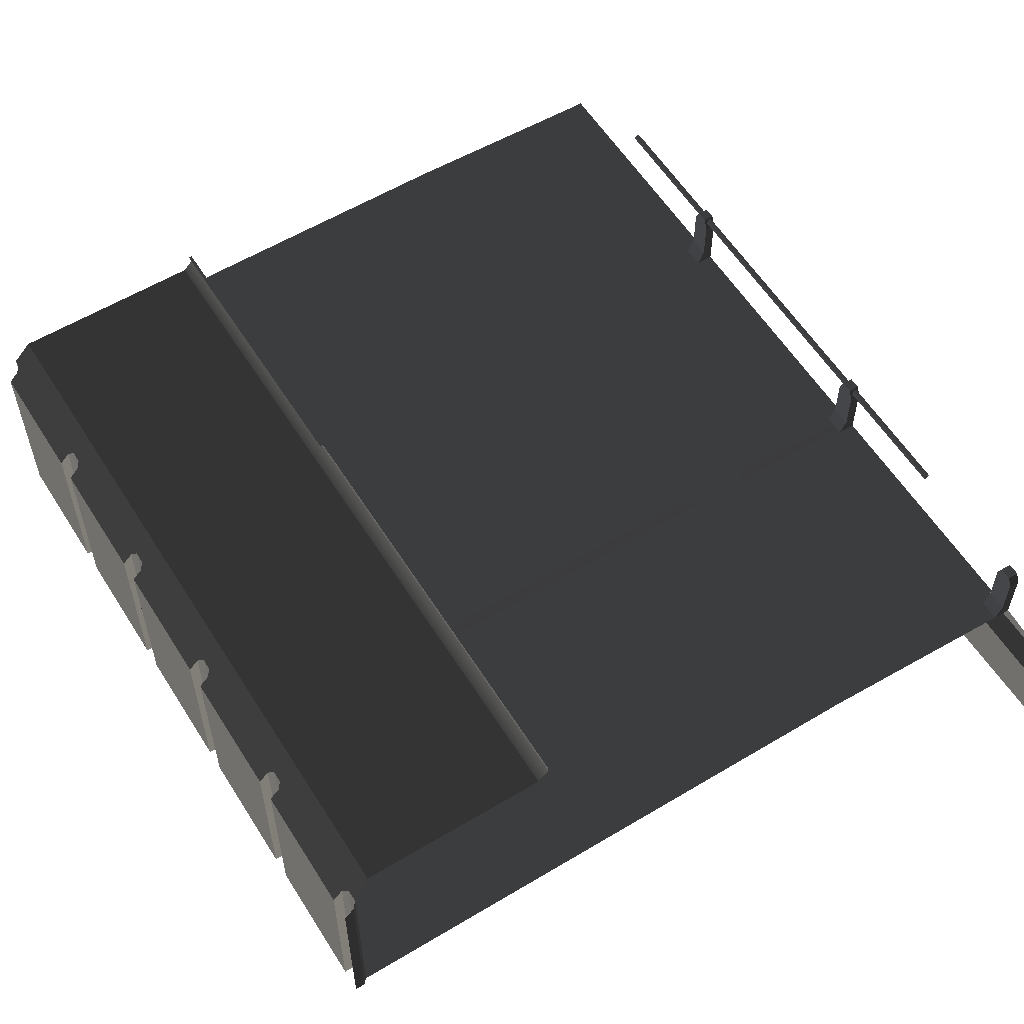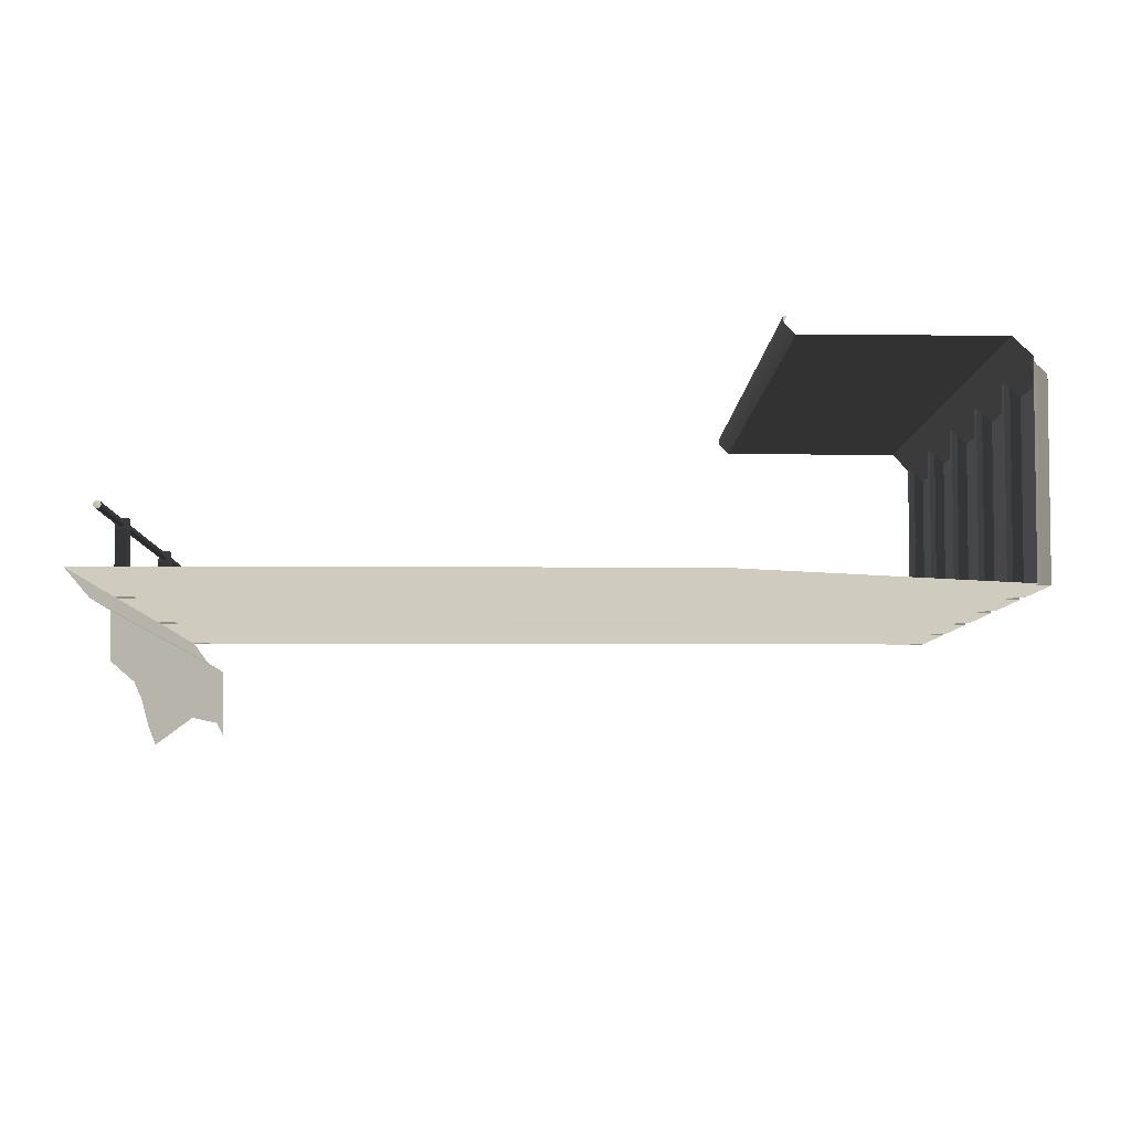
<metadata>
{"format":"obj","ext":"obj","renderer":"f3d","projection":"perspective","resolution":1024,"background":"white","views":[{"elev":58.0,"azim":148.1,"up":"+Y"},{"elev":-5.8,"azim":-1.1,"up":"+Y"}]}
</metadata>
<code>
g
v 161 10.99 -209
v 161 10.99 -205
v 158.4 10.99 -205
v 158.4 10.99 -209
v 161 10.99 -213
v 158.4 10.99 -213
v 158.4 10.99 -215
v 161 10.99 -215
v 150.1 8.879 -213
v 150.1 8.879 -213
v 150.1 8.879 -209
v 150.1 8.879 -209
v 150.1 8.879 -205
v 150 8.923 -213
v 150.1 8.879 -205
v 150 8.923 -209
v 150.1 8.968 -213
v 150 8.923 -205
v 150.1 8.968 -209
v 150.1 8.968 -213
v 150.1 8.968 -205
v 150.1 8.968 -209
v 150.1 8.923 -213
v 150.1 8.968 -205
v 150.1 8.923 -209
v 150.1 8.879 -213
v 150.1 8.923 -205
v 150.1 8.879 -209
v 150.1 8.879 -205
v 150.2 8.994 -214.9
v 150.2 8.994 -215.1
v 150 8.994 -215.1
v 150 8.994 -214.9
v 150.2 8.841 -214.9
v 150.2 8.994 -214.9
v 150 8.994 -214.9
v 150 8.841 -214.9
v 150.2 8.995 -210.9
v 150.2 8.995 -211.1
v 150 8.995 -211.1
v 150 8.995 -210.9
v 150 8.843 -211.2
v 150 8.995 -211.1
v 150.2 8.995 -211.1
v 150.2 8.843 -211.2
v 150.2 8.843 -210.9
v 150.2 8.995 -210.9
v 150 8.995 -210.9
v 150 8.843 -210.9
v 150.2 8.994 -206.9
v 150.2 8.994 -207.1
v 150 8.994 -207.1
v 150 8.994 -206.9
v 150 8.841 -207.2
v 150 8.994 -207.1
v 150.2 8.994 -207.1
v 150.2 8.841 -207.2
v 150.2 8.841 -206.9
v 150.2 8.994 -206.9
v 150 8.994 -206.9
v 150 8.841 -206.9
v 150 8.841 -215.2
v 150 8.994 -215.1
v 150.2 8.994 -215.1
v 150.2 8.841 -215.2
v 150.2 8.206 -214.9
v 150.2 8.841 -214.9
v 150 8.841 -214.9
v 150 7.994 -214.9
v 150.3 7.994 -214.9
v 150 7.995 -211.2
v 150 8.843 -211.2
v 150.2 8.843 -211.2
v 150.2 8.207 -211.2
v 150.3 7.995 -211.2
v 150.2 8.207 -210.9
v 150.2 8.843 -210.9
v 150 8.843 -210.9
v 150 7.995 -210.9
v 150.3 7.995 -210.9
v 150 7.994 -207.2
v 150 8.841 -207.2
v 150.2 8.841 -207.2
v 150.2 8.206 -207.2
v 150.3 7.993 -207.2
v 150.2 8.206 -206.9
v 150.2 8.841 -206.9
v 150 8.841 -206.9
v 150 7.993 -206.9
v 150.3 7.993 -206.9
v 150 7.994 -215.2
v 150 8.841 -215.2
v 150.2 8.841 -215.2
v 150.2 8.206 -215.2
v 150.3 7.994 -215.2
v 150.3 6.932 -207
v 150.3 7.07 -205
v 150.3 7.659 -205
v 150.3 6.212 -209
v 150.3 7.659 -209
v 150.3 7.659 -213
v 150.3 6.741 -213
v 150.3 7.659 -209
v 150.3 6.445 -208.3
v 150.3 6.739 -207.7
v 150.3 6.212 -209
v 150.3 6.739 -207.7
v 150.3 6.932 -207
v 150.3 7.659 -205
v 150.3 7.659 -209
v 150.3 6.741 -213
v 150.3 7.659 -213
v 150.3 7.659 -217
v 150.3 6.796 -216.1
v 150.3 6.638 -217
v 150.3 7.994 -215.1
v 153.2 7.994 -215.1
v 150.3 7.994 -215.2
v 157.2 7.999 -211.1
v 157.2 7.993 -214.9
v 153.3 7.992 -214.9
v 153.3 7.999 -211.1
v 157.2 7.993 -207.1
v 157.2 8.006 -210.9
v 153.3 8.006 -210.9
v 153.3 7.993 -207.1
v 157.2 7.993 -203.1
v 157.2 7.993 -206.9
v 153.3 7.993 -206.9
v 153.3 7.993 -203.1
v 153.2 7.993 -203.1
v 150.3 7.993 -206.9
v 150.3 7.993 -203.1
v 153.2 7.993 -206.9
v 150.3 7.993 -206.9
v 150.3 7.995 -211.1
v 153.2 8 -211.1
v 150.3 7.995 -211.2
v 150.3 7.994 -214.9
v 153.2 7.993 -214.9
v 150.3 7.994 -214.9
v 150.3 7.994 -207.1
v 153.2 7.994 -207.1
v 150.3 7.993 -207.2
v 150.3 7.995 -210.9
v 153.2 8.006 -210.9
v 150.3 7.995 -210.9
v 161.2 7.994 -205.1
v 161.2 7.995 -206.9
v 157.3 7.993 -206.9
v 161.2 7.995 -205
v 157.3 7.993 -203.1
v 161.2 7.995 -204.9
v 161.2 7.994 -213.1
v 161.2 7.994 -214.9
v 157.3 7.993 -214.9
v 161.2 7.995 -212.9
v 157.3 7.999 -211.1
v 161.2 7.995 -211.1
v 161.2 7.995 -209.1
v 161.2 7.995 -210.9
v 157.3 8.006 -210.9
v 161.2 7.995 -208.9
v 157.3 7.993 -207.1
v 161.2 7.995 -207.1
v 150 7.994 -214.9
v 150 7.809 -213
v 150 7.995 -211.2
v 150 7.995 -210.9
v 150 7.809 -209
v 150 7.994 -207.2
v 150 7.993 -206.9
v 150 7.809 -205
v 150 7.993 -203.1
v 150 7.809 -213
v 150 7.994 -214.9
v 150 7.994 -215.2
v 150 7.809 -217
v 150 7.809 -213
v 150 7.809 -209
v 150 7.995 -210.9
v 150 7.995 -211.2
v 150 7.809 -213
v 150 7.994 -207.2
v 150 7.809 -209
v 150 7.809 -205
v 150 7.993 -206.9
v 153.2 7.993 -214.9
v 153.2 8 -211.1
v 153.3 7.999 -211.1
v 153.3 7.992 -214.9
v 153.2 8.006 -210.9
v 153.2 7.994 -207.1
v 153.3 7.993 -207.1
v 153.3 8.006 -210.9
v 153.2 7.993 -214.9
v 153.2 7.994 -215.1
v 150.3 7.994 -215.1
v 150.3 7.994 -214.9
v 153.2 8.006 -210.9
v 153.2 8 -211.1
v 150.3 7.995 -211.1
v 150.3 7.995 -210.9
v 150.3 7.993 -206.9
v 153.2 7.993 -206.9
v 153.2 7.994 -207.1
v 150.3 7.994 -207.1
v 153.2 7.993 -206.9
v 153.2 7.993 -203.1
v 153.3 7.993 -203.1
v 153.3 7.993 -206.9
v 157.2 7.993 -214.9
v 157.2 7.994 -215.1
v 153.3 7.994 -215.1
v 153.3 7.992 -214.9
v 157.2 7.993 -206.9
v 157.2 7.993 -207.1
v 153.3 7.993 -207.1
v 153.3 7.993 -206.9
v 157.2 8.006 -210.9
v 157.2 7.999 -211.1
v 153.3 7.999 -211.1
v 153.3 8.006 -210.9
v 157.3 7.999 -211.1
v 157.3 7.993 -214.9
v 157.2 7.993 -214.9
v 157.2 7.999 -211.1
v 157.3 7.993 -203.1
v 157.3 7.993 -206.9
v 157.2 7.993 -206.9
v 157.2 7.993 -203.1
v 161.2 7.995 -206.9
v 161.2 7.995 -207.1
v 157.3 7.993 -207.1
v 157.3 7.993 -206.9
v 157.3 7.993 -207.1
v 157.3 8.006 -210.9
v 157.2 8.006 -210.9
v 157.2 7.993 -207.1
v 161.2 7.994 -214.9
v 161.2 7.994 -215.1
v 157.3 7.994 -215.1
v 157.3 7.993 -214.9
v 161.2 7.995 -210.9
v 161.2 7.995 -211.1
v 157.3 7.999 -211.1
v 157.3 8.006 -210.9
v 158.2 11.23 -209
v 158.2 11.23 -205
v 158.3 11.23 -205
v 158.3 11.23 -209
v 150 8.841 -215.2
v 150 7.994 -215.2
v 150 7.994 -214.9
v 150 8.841 -214.9
v 150 8.994 -215.1
v 150 8.994 -214.9
v 150.2 8.841 -214.9
v 150.2 8.206 -214.9
v 150.2 8.206 -215.2
v 150.2 8.841 -215.2
v 150.2 8.994 -214.9
v 150.2 8.994 -215.1
v 150.2 8.843 -210.9
v 150.2 8.207 -210.9
v 150.2 8.207 -211.2
v 150.2 8.843 -211.2
v 150.2 8.995 -210.9
v 150.2 8.995 -211.1
v 150 8.841 -207.2
v 150 7.994 -207.2
v 150 7.993 -206.9
v 150 8.841 -206.9
v 150 8.994 -207.1
v 150 8.994 -206.9
v 150.2 8.841 -206.9
v 150.2 8.206 -206.9
v 150.2 8.206 -207.2
v 150.2 8.841 -207.2
v 150.2 8.994 -206.9
v 150.2 8.994 -207.1
v 150.3 7.993 -207.2
v 150.2 8.206 -207.2
v 150.3 7.994 -207.1
v 150.3 7.993 -206.9
v 150.2 8.206 -206.9
v 150.3 7.993 -206.9
v 150 8.843 -211.2
v 150 7.995 -211.2
v 150 7.995 -210.9
v 150 8.843 -210.9
v 150 8.995 -211.1
v 150 8.995 -210.9
v 150 7.809 -217
v 150.3 7.659 -217
v 150.3 7.659 -213
v 150 7.809 -213
v 150.3 7.659 -209
v 150 7.809 -209
v 150.3 7.659 -205
v 150 7.809 -205
v 150.3 7.995 -211.2
v 150.2 8.207 -211.2
v 150.3 7.995 -211.1
v 150.3 7.995 -210.9
v 150.2 8.207 -210.9
v 150.3 7.995 -210.9
v 150.3 7.994 -215.2
v 150.2 8.206 -215.2
v 150.3 7.994 -215.1
v 150.3 7.994 -214.9
v 150.2 8.206 -214.9
v 150.3 7.994 -214.9
v 158.2 11.23 -213
v 158.2 11.23 -215
v 158.2 11.14 -215
v 158.2 11.14 -213
v 158.4 10.99 -215
v 158.4 10.99 -213
v 158.2 11.23 -209
v 158.2 11.23 -213
v 158.2 11.14 -213
v 158.2 11.14 -209
v 158.4 10.99 -213
v 158.2 11.23 -205
v 158.4 10.99 -209
v 158.2 11.14 -205
v 158.4 10.99 -205
v 153.2 7.994 -215.1
v 153.2 7.993 -214.9
v 153.3 7.992 -214.9
v 153.3 7.994 -215.1
v 153.3 7.993 -206.9
v 153.3 7.993 -207.1
v 153.2 7.994 -207.1
v 153.2 7.993 -206.9
v 153.2 8 -211.1
v 153.2 8.006 -210.9
v 153.3 8.006 -210.9
v 153.3 7.999 -211.1
v 157.3 7.993 -214.9
v 157.3 7.994 -215.1
v 157.2 7.994 -215.1
v 157.2 7.993 -214.9
v 157.3 7.993 -206.9
v 157.3 7.993 -207.1
v 157.2 7.993 -207.1
v 157.2 7.993 -206.9
v 157.3 8.006 -210.9
v 157.3 7.999 -211.1
v 157.2 7.999 -211.1
v 157.2 8.006 -210.9
v 150.3 7.994 -214.9
v 150 7.994 -214.9
v 150 7.995 -211.2
v 150.3 7.995 -211.2
v 150.3 7.995 -210.9
v 150 7.995 -210.9
v 150 7.994 -207.2
v 150.3 7.993 -207.2
v 150.3 7.993 -206.9
v 150 7.993 -206.9
v 150 7.993 -203.1
v 150.3 7.993 -203.1
v 161.4 7.995 -207.2
v 161.3 7.995 -207.2
v 161.3 10.68 -207.2
v 161.4 10.55 -207.2
v 161.2 7.995 -207.1
v 161.2 7.995 -206.9
v 161.2 10.74 -206.9
v 161.2 10.74 -207.1
v 161.2 7.995 -207.1
v 161.2 10.74 -207.1
v 161.3 10.68 -207.2
v 161.3 7.995 -207.2
v 161.3 10.68 -206.9
v 161.3 7.995 -206.9
v 161.4 7.995 -206.9
v 161.4 10.55 -206.9
v 161.3 10.68 -206.9
v 161.2 10.74 -206.9
v 161.2 7.995 -206.9
v 161.3 7.995 -206.9
v 161.4 7.995 -205.2
v 161.3 7.995 -205.2
v 161.3 10.68 -205.2
v 161.4 10.55 -205.2
v 161.2 7.994 -205.1
v 161.2 10.74 -205.1
v 161.3 10.68 -205.2
v 161.3 7.995 -205.2
v 161.2 7.994 -205.1
v 161.2 7.995 -205
v 161.2 10.74 -205
v 161.2 10.74 -205.1
v 161.3 10.68 -213.2
v 161.4 10.55 -213.2
v 161.4 7.994 -213.2
v 161.3 7.994 -213.2
v 161.3 10.68 -213.2
v 161.3 7.994 -213.2
v 161.2 7.994 -213.1
v 161.2 10.74 -213.1
v 161.2 7.995 -209.1
v 161.2 7.995 -208.9
v 161.2 10.74 -208.9
v 161.2 10.74 -209.1
v 161.3 10.68 -208.9
v 161.3 7.995 -208.9
v 161.4 7.995 -208.9
v 161.4 10.55 -208.9
v 161.3 10.68 -208.9
v 161.2 10.74 -208.9
v 161.2 7.995 -208.9
v 161.3 7.995 -208.9
v 161.4 7.995 -211.2
v 161.3 7.995 -211.2
v 161.3 10.68 -211.2
v 161.4 10.55 -211.2
v 161.2 7.995 -211.1
v 161.2 7.995 -210.9
v 161.2 10.74 -210.9
v 161.2 10.74 -211.1
v 161.2 7.995 -211.1
v 161.2 10.74 -211.1
v 161.3 10.68 -211.2
v 161.3 7.995 -211.2
v 161.3 10.68 -210.9
v 161.3 7.995 -210.9
v 161.4 7.995 -210.9
v 161.4 10.55 -210.9
v 161.3 10.68 -210.9
v 161.2 10.74 -210.9
v 161.2 7.995 -210.9
v 161.3 7.995 -210.9
v 161.4 7.995 -209.2
v 161.3 7.995 -209.2
v 161.3 10.68 -209.2
v 161.4 10.55 -209.2
v 161.2 7.995 -209.1
v 161.2 10.74 -209.1
v 161.3 10.68 -209.2
v 161.3 7.995 -209.2
v 161.2 7.994 -213.1
v 161.2 7.995 -212.9
v 161.2 10.74 -212.9
v 161.2 10.74 -213.1
v 161.3 10.68 -212.9
v 161.3 7.995 -212.9
v 161.4 7.995 -212.9
v 161.4 10.55 -212.9
v 161.3 10.68 -212.9
v 161.2 10.74 -212.9
v 161.2 7.995 -212.9
v 161.3 7.995 -212.9
v 161.2 10.74 -215.1
v 161.2 7.994 -215.1
v 161.2 7.994 -214.9
v 161.2 10.74 -214.9
v 161.4 7.994 -215.2
v 161.3 7.994 -215.2
v 161.3 10.68 -215.2
v 161.4 10.55 -215.2
v 161.2 7.994 -215.1
v 161.2 10.74 -215.1
v 161.3 10.68 -215.2
v 161.3 7.994 -215.2
v 161.4 7.994 -214.9
v 161.4 10.55 -214.9
v 161.3 10.68 -214.9
v 161.3 7.994 -214.9
v 161.2 7.994 -214.9
v 161.3 7.994 -214.9
v 161.3 10.68 -214.9
v 161.2 10.74 -214.9
v 161.3 7.995 -205.2
v 161.4 7.995 -205.2
v 161.4 7.995 -206.9
v 161.3 7.995 -206.9
v 161.2 7.994 -205.1
v 161.2 7.995 -206.9
v 161.3 7.994 -213.2
v 161.4 7.994 -213.2
v 161.4 7.994 -214.9
v 161.3 7.994 -214.9
v 161.2 7.994 -213.1
v 161.2 7.994 -214.9
v 161.3 7.995 -207.2
v 161.4 7.995 -207.2
v 161.4 7.995 -208.9
v 161.3 7.995 -208.9
v 161.2 7.995 -207.1
v 161.2 7.995 -208.9
v 161.3 7.995 -211.2
v 161.4 7.995 -211.2
v 161.4 7.995 -212.9
v 161.3 7.995 -212.9
v 161.2 7.995 -211.1
v 161.2 7.995 -212.9
v 161.3 7.995 -209.2
v 161.4 7.995 -209.2
v 161.4 7.995 -210.9
v 161.3 7.995 -210.9
v 161.2 7.995 -209.1
v 161.2 7.995 -210.9
v 161.4 10.55 -206.9
v 161.4 7.995 -206.9
v 161.4 7.995 -205.2
v 161.4 10.55 -205.2
v 161.4 10.55 -208.9
v 161.4 7.995 -208.9
v 161.4 7.995 -207.2
v 161.4 10.55 -207.2
v 161.4 10.55 -212.9
v 161.4 7.995 -212.9
v 161.4 7.995 -211.2
v 161.4 10.55 -211.2
v 161.4 10.55 -210.9
v 161.4 7.995 -210.9
v 161.4 7.995 -209.2
v 161.4 10.55 -209.2
v 161.4 10.55 -213.2
v 161.4 10.55 -214.9
v 161.4 7.994 -214.9
v 161.4 7.994 -213.2
v 161.3 10.68 -206.9
v 161.4 10.55 -206.9
v 161.4 10.55 -205.2
v 161.3 10.68 -205.2
v 161.2 10.74 -206.9
v 161.2 10.74 -205.1
v 161 10.99 -205
v 161.2 10.74 -205
v 161.2 10.74 -207.1
v 161 10.99 -209
v 161.2 10.74 -208.9
v 161.3 10.68 -207.2
v 161.3 10.68 -208.9
v 161.4 10.55 -207.2
v 161.4 10.55 -208.9
v 161.2 10.74 -209.1
v 161.2 10.74 -210.9
v 161.3 10.68 -209.2
v 161.2 10.74 -211.1
v 161.3 10.68 -210.9
v 161.4 10.55 -209.2
v 161.4 10.55 -210.9
v 161 10.99 -213
v 161.2 10.74 -212.9
v 161.2 10.74 -213.1
v 161.3 10.68 -211.2
v 161.3 10.68 -212.9
v 161.4 10.55 -211.2
v 161.4 10.55 -212.9
v 161.4 10.55 -214.9
v 161.4 10.55 -213.2
v 161.3 10.68 -213.2
v 161.3 10.68 -214.9
v 161.2 10.74 -213.1
v 161.2 10.74 -214.9
v 161 10.99 -213
v 161 10.99 -215
v 161.2 10.74 -215.1
v 161.4 9.081 -212
v 161.4 9.089 -211.4
v 161.4 10.08 -212.1
v 161.4 10.09 -211.4
v 161.4 9.075 -212.6
v 161.4 9.112 -212
v 161.4 10.07 -212.7
v 161.4 10.11 -212
v 152.3 8.004 -211.4
v 150.3 7.986 -208
v 155.8 8.011 -209.4
v 153.8 7.992 -206
g rend_exterior_outbuilding_16.part0
f 1 2 3
f 3 4 1
f 5 1 4
f 4 6 5
f 5 6 7
f 7 8 5
f 1 2 3
g rend_exterior_outbuilding_16.part1
f 9 10 11
f 11 12 9
f 12 11 13
f 14 9 12
f 13 15 12
f 12 16 14
f 16 12 15
f 17 14 16
f 15 18 16
f 16 19 17
f 19 16 18
f 20 17 19
f 18 21 19
f 19 22 20
f 22 19 21
f 23 20 22
f 21 24 22
f 22 25 23
f 25 22 24
f 26 23 25
f 24 27 25
f 25 28 26
f 28 25 27
f 27 29 28
f 9 10 11
g rend_exterior_outbuilding_16.part2
f 30 31 32
f 32 33 30
f 34 35 36
f 36 37 34
f 38 39 40
f 40 41 38
f 42 43 44
f 44 45 42
f 46 47 48
f 48 49 46
f 50 51 52
f 52 53 50
f 54 55 56
f 56 57 54
f 58 59 60
f 60 61 58
f 62 63 64
f 64 65 62
f 66 67 68
f 68 69 66
f 69 70 66
f 71 72 73
f 73 74 71
f 74 75 71
f 76 77 78
f 78 79 76
f 79 80 76
f 81 82 83
f 83 84 81
f 84 85 81
f 86 87 88
f 88 89 86
f 89 90 86
f 91 92 93
f 93 94 91
f 94 95 91
f 30 31 32
g rend_exterior_outbuilding_16.part3
f 96 97 98
f 99 100 101
f 101 102 99
f 103 104 105
f 103 106 104
f 107 108 109
f 109 110 107
f 111 112 113
f 113 114 111
f 115 114 113
f 96 97 98
g rend_exterior_outbuilding_16.part4
f 116 117 118
f 119 120 121
f 121 122 119
f 123 124 125
f 125 126 123
f 127 128 129
f 129 130 127
f 131 132 133
f 134 132 131
f 134 135 132
f 136 137 138
f 137 139 138
f 137 140 139
f 140 141 139
f 142 143 144
f 143 145 144
f 146 145 143
f 146 147 145
f 148 149 150
f 150 151 148
f 151 150 152
f 152 153 151
f 154 155 156
f 157 154 156
f 156 158 157
f 159 157 158
f 160 161 162
f 163 160 162
f 162 164 163
f 165 163 164
f 116 117 118
g rend_exterior_outbuilding_16.part5
f 166 167 168
f 169 170 171
f 172 173 174
f 175 176 177
f 177 178 179
f 180 181 182
f 182 183 180
f 184 185 186
f 186 187 184
f 188 189 190
f 190 191 188
f 192 193 194
f 194 195 192
f 196 197 198
f 198 199 196
f 200 201 202
f 202 203 200
f 204 205 206
f 206 207 204
f 208 209 210
f 210 211 208
f 212 213 214
f 214 215 212
f 216 217 218
f 218 219 216
f 220 221 222
f 222 223 220
f 224 225 226
f 226 227 224
f 228 229 230
f 230 231 228
f 232 233 234
f 234 235 232
f 236 237 238
f 238 239 236
f 240 241 242
f 242 243 240
f 244 245 246
f 246 247 244
f 248 249 250
f 250 251 248
f 252 253 254
f 254 255 252
f 256 252 255
f 255 257 256
f 258 259 260
f 260 261 258
f 262 258 261
f 261 263 262
f 264 265 266
f 266 267 264
f 268 264 267
f 267 269 268
f 270 271 272
f 272 273 270
f 274 270 273
f 273 275 274
f 276 277 278
f 278 279 276
f 280 276 279
f 279 281 280
f 282 283 284
f 285 284 283
f 283 286 285
f 286 287 285
f 288 289 290
f 290 291 288
f 292 288 291
f 291 293 292
f 294 295 296
f 296 297 294
f 297 296 298
f 298 299 297
f 299 298 300
f 300 301 299
f 302 303 304
f 305 304 303
f 303 306 305
f 306 307 305
f 308 309 310
f 311 310 309
f 309 312 311
f 312 313 311
f 314 315 316
f 316 317 314
f 317 316 318
f 318 319 317
f 320 321 322
f 322 323 320
f 323 322 324
f 325 320 323
f 324 326 323
f 323 327 325
f 327 323 326
f 326 328 327
f 166 167 168
g rend_exterior_outbuilding_16.part6
f 329 330 331
f 331 332 329
f 333 334 335
f 335 336 333
f 337 338 339
f 339 340 337
f 341 342 343
f 343 344 341
f 345 346 347
f 347 348 345
f 349 350 351
f 351 352 349
f 329 330 331
g rend_exterior_outbuilding_16.part7
f 353 354 355
f 355 356 353
f 357 358 359
f 359 360 357
f 361 362 363
f 363 364 361
f 365 366 367
f 367 368 365
f 369 370 371
f 371 372 369
f 373 374 375
f 375 376 373
f 377 378 379
f 379 380 377
f 381 382 383
f 383 384 381
f 385 386 387
f 387 388 385
f 389 390 391
f 391 392 389
f 393 394 395
f 395 396 393
f 397 398 399
f 399 400 397
f 401 402 403
f 403 404 401
f 405 406 407
f 407 408 405
f 409 410 411
f 411 412 409
f 413 414 415
f 415 416 413
f 417 418 419
f 419 420 417
f 421 422 423
f 423 424 421
f 425 426 427
f 427 428 425
f 429 430 431
f 431 432 429
f 433 434 435
f 435 436 433
f 437 438 439
f 439 440 437
f 441 442 443
f 443 444 441
f 445 446 447
f 447 448 445
f 449 450 451
f 451 452 449
f 453 454 455
f 455 456 453
f 457 458 459
f 459 460 457
f 461 462 463
f 463 464 461
f 465 466 467
f 467 468 465
f 469 470 471
f 471 472 469
f 473 474 475
f 475 476 473
f 477 478 479
f 479 480 477
f 481 477 480
f 480 482 481
f 483 484 485
f 485 486 483
f 487 483 486
f 486 488 487
f 489 490 491
f 491 492 489
f 493 489 492
f 492 494 493
f 495 496 497
f 497 498 495
f 499 495 498
f 498 500 499
f 501 502 503
f 503 504 501
f 505 501 504
f 504 506 505
f 353 354 355
g rend_exterior_outbuilding_16.part8
f 507 508 509
f 509 510 507
f 511 512 513
f 513 514 511
f 515 516 517
f 517 518 515
f 519 520 521
f 521 522 519
f 523 524 525
f 525 526 523
f 527 528 529
f 529 530 527
f 531 527 530
f 530 532 531
f 532 533 531
f 532 534 533
f 535 531 533
f 533 536 535
f 537 535 536
f 538 535 537
f 537 539 538
f 540 538 539
f 539 541 540
f 542 537 536
f 542 536 543
f 544 542 543
f 545 543 536
f 543 546 544
f 547 544 546
f 546 548 547
f 536 549 545
f 550 545 549
f 551 550 549
f 552 545 550
f 550 553 552
f 554 552 553
f 553 555 554
f 556 557 558
f 558 559 556
f 559 558 560
f 560 561 559
f 561 560 562
f 561 562 563
f 563 564 561
f 507 508 509
g rend_exterior_outbuilding_16.part9
f 565 566 567
f 568 567 566
f 565 566 567
g rend_exterior_outbuilding_16.part10
f 569 570 571
f 572 571 570
f 569 570 571
g rend_exterior_outbuilding_16.part11
f 573 574 575
f 576 575 574
f 573 574 575

</code>
